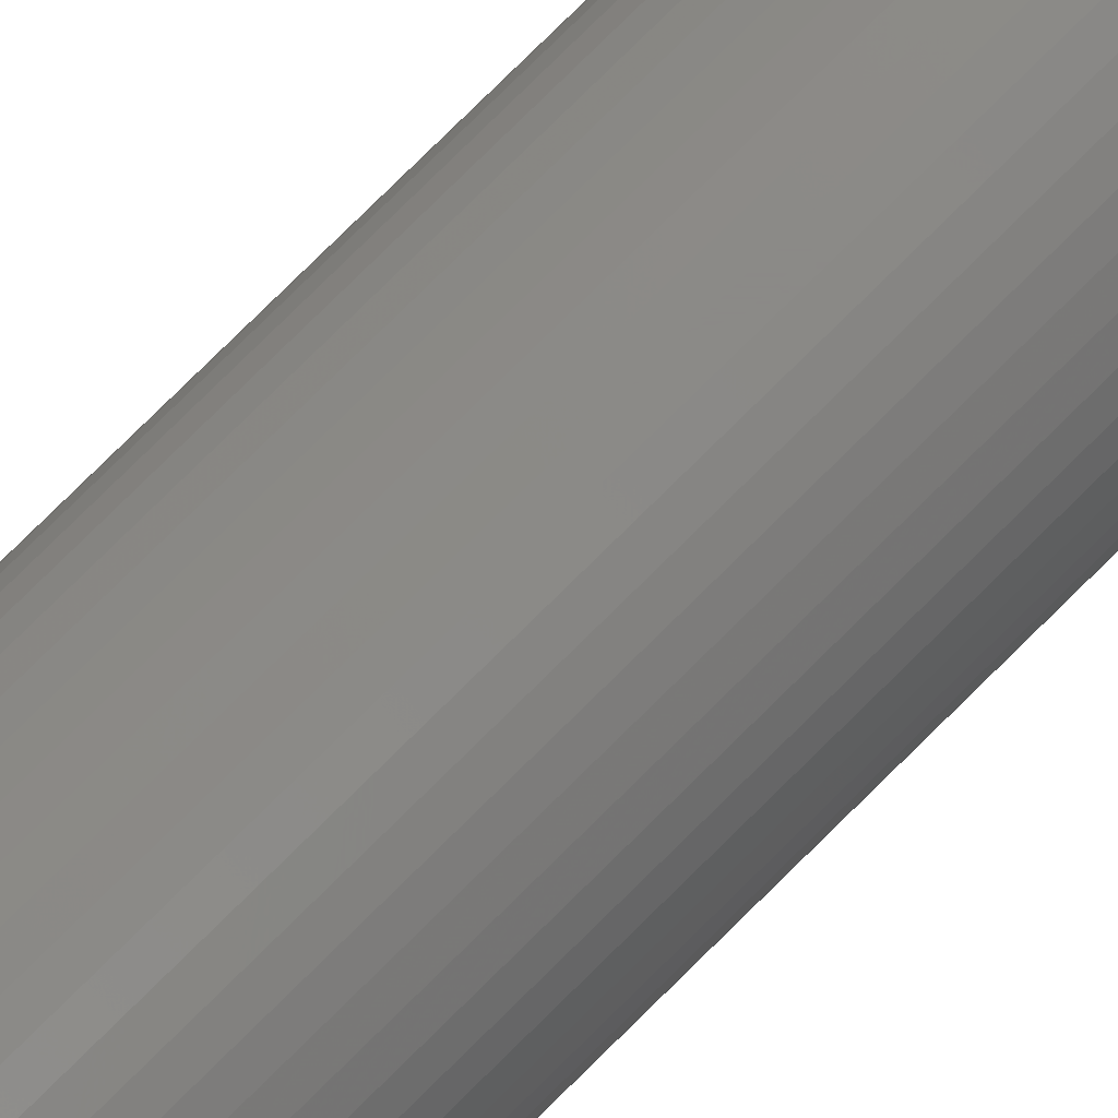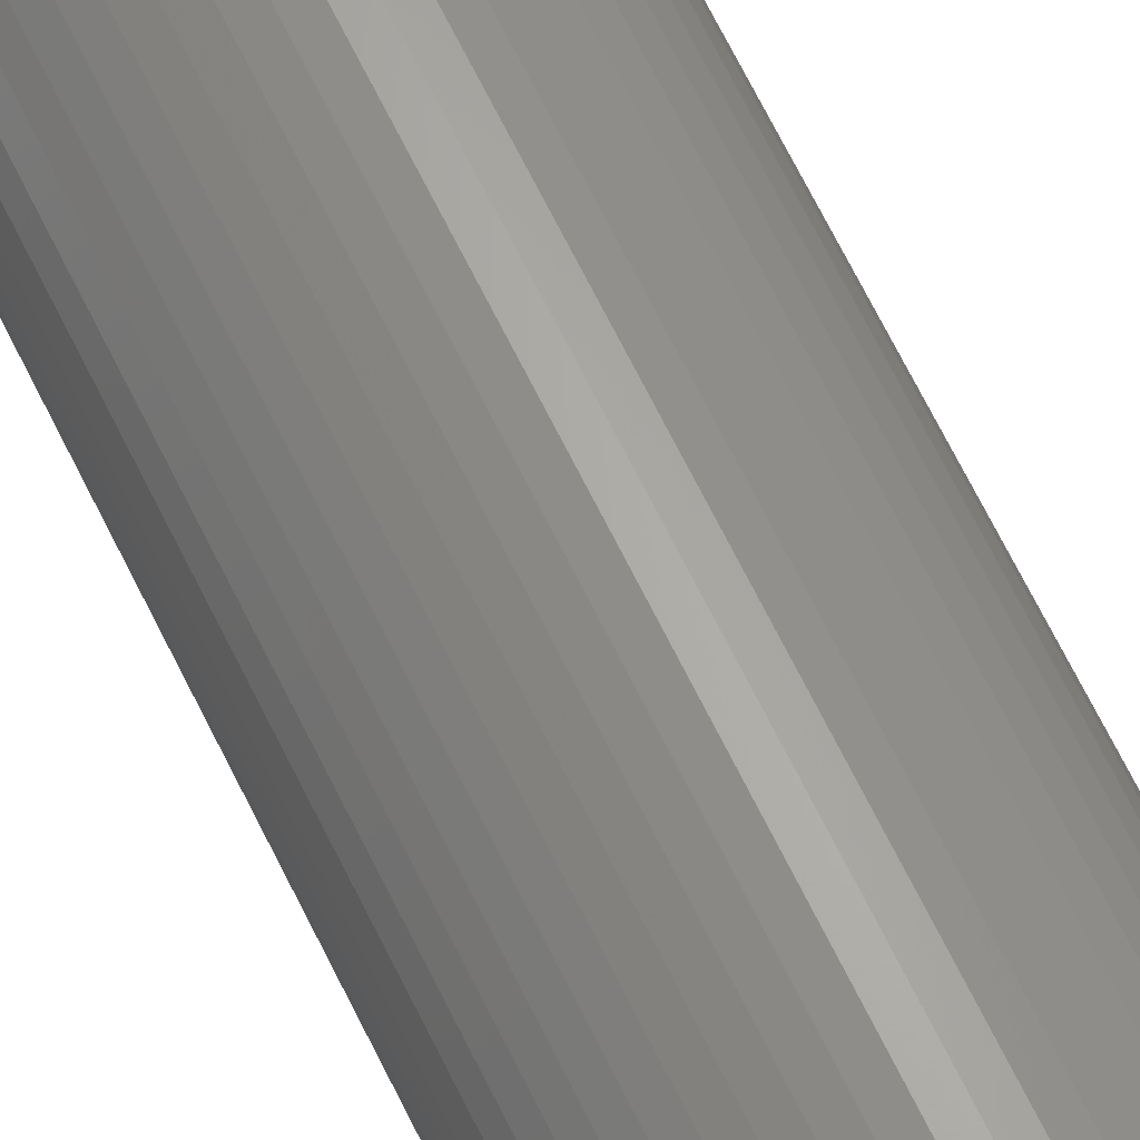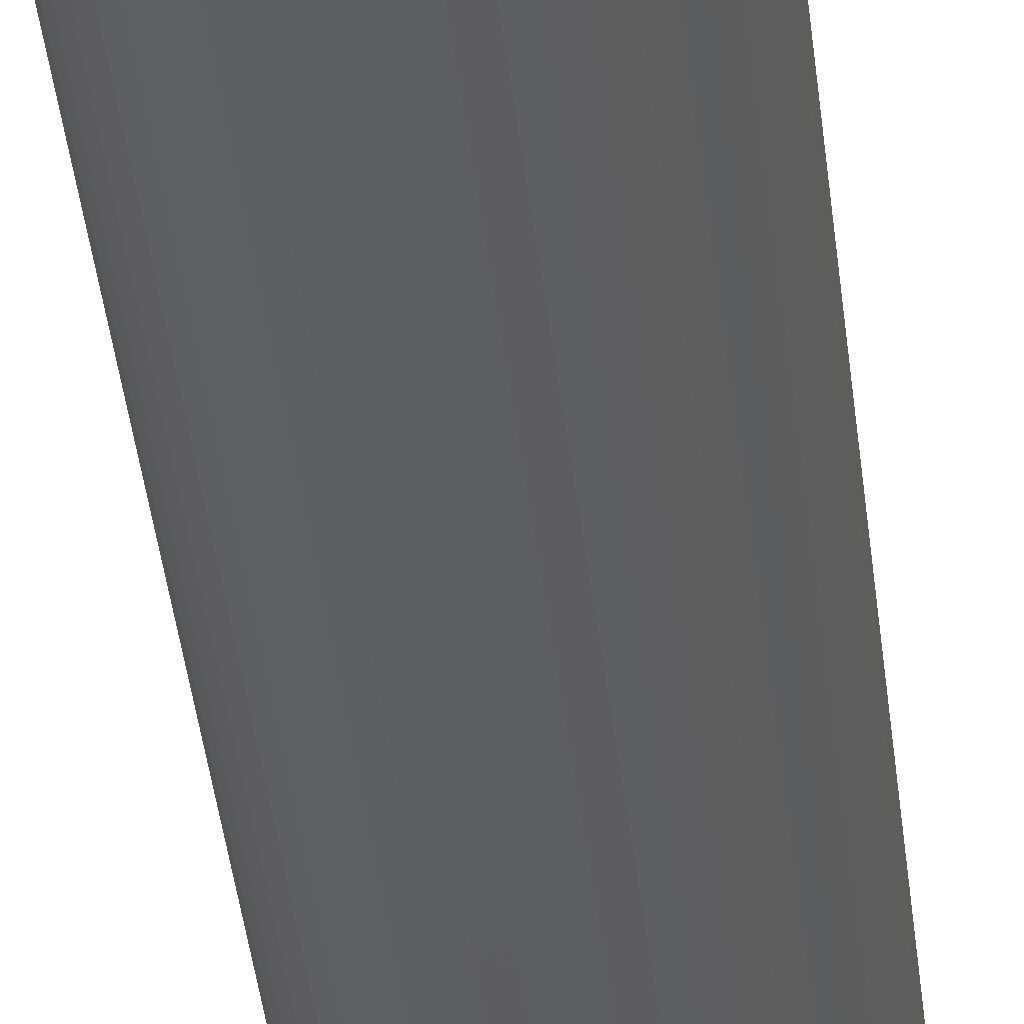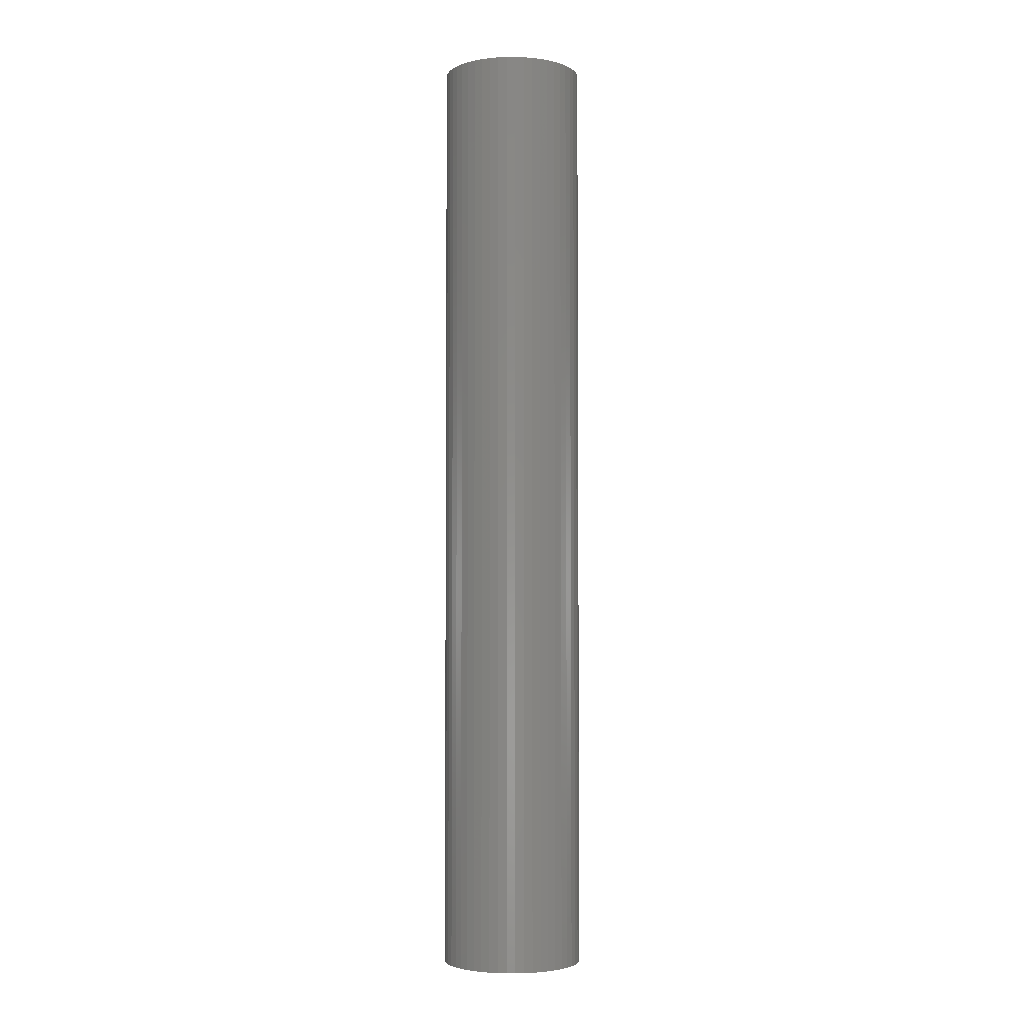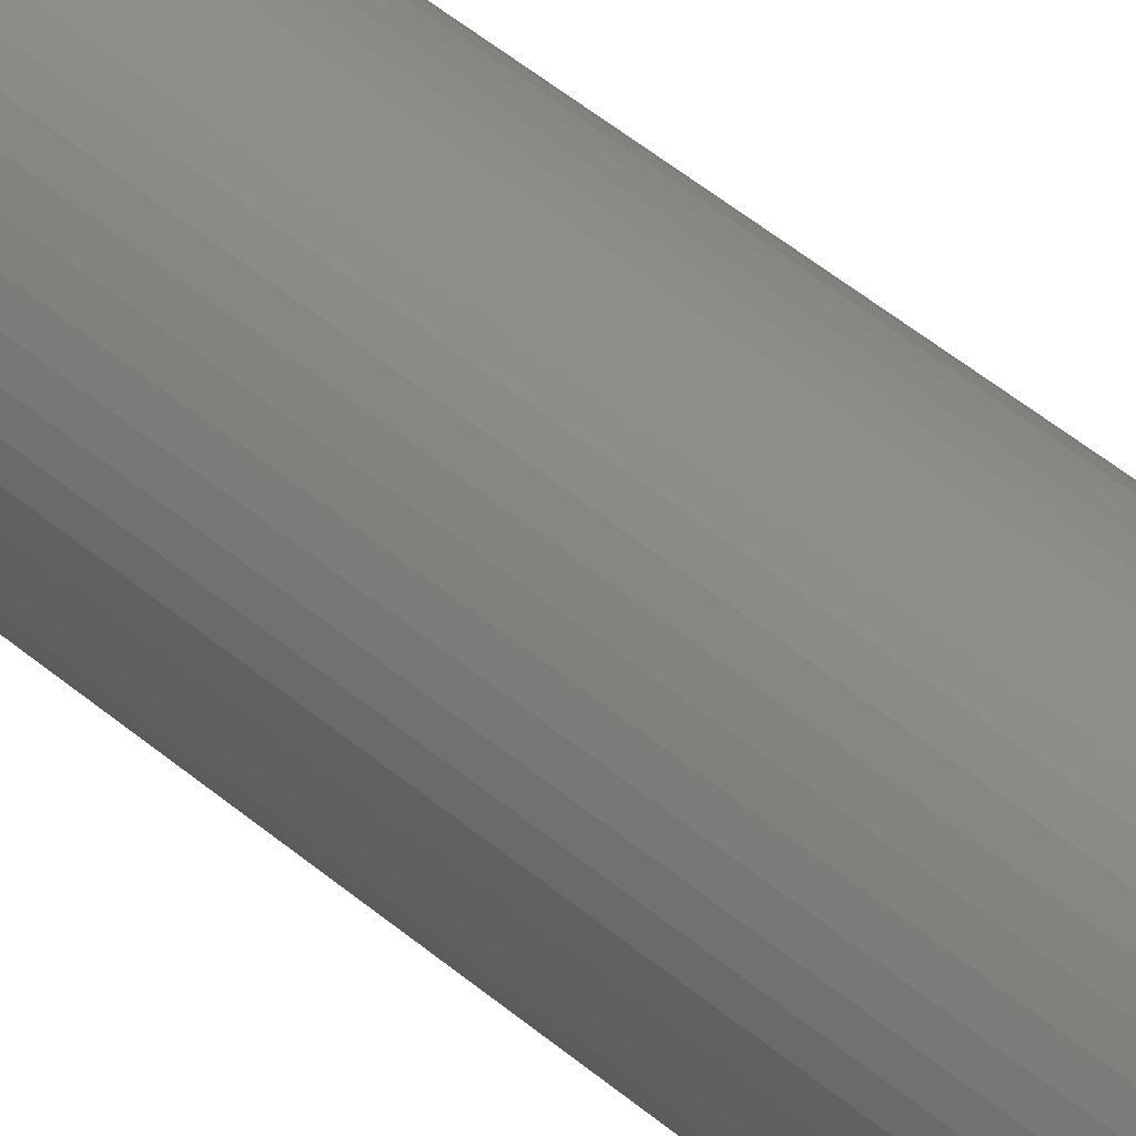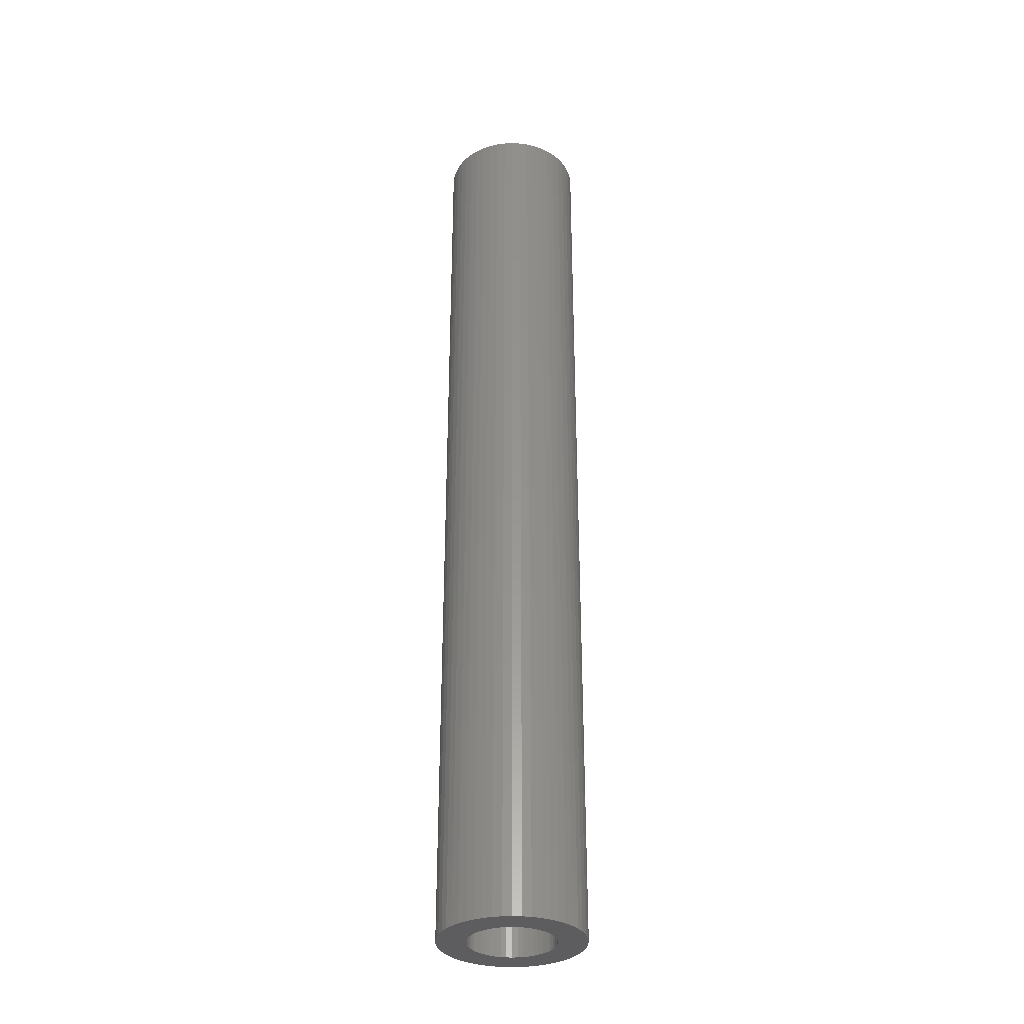
<metadata>
{"format":"stl","ext":"stl","renderer":"f3d","projection":"perspective","resolution":1024,"background":"white","views":[{"elev":80.0,"azim":45.5,"up":"+Y"},{"elev":65.6,"azim":154.2,"up":"+Y"},{"elev":-34.5,"azim":5.5,"up":"+Y"},{"elev":-3.5,"azim":58.5,"up":"+Z"},{"elev":46.7,"azim":134.2,"up":"+Y"},{"elev":-32.7,"azim":111.5,"up":"+Z"}]}
</metadata>
<code>
# stl→obj: 200 verts, 400 faces
v 3 0 20
v 2.976 0.376 -20
v 2.976 0.376 20
v 3 0 -20
v -3 0 -20
v -2.976 0.376 20
v -2.976 0.376 -20
v -3 0 20
v 0.1884 2.994 -20
v -0.1884 2.994 20
v 0.1884 2.994 20
v -0.1884 2.994 -20
v -0.1884 -2.994 -20
v 0.1884 -2.994 20
v -0.1884 -2.994 20
v 0.1884 -2.994 -20
v 2.187 2.054 -20
v 1.912 2.312 20
v 2.187 2.054 20
v 1.912 2.312 -20
v -1.912 2.312 -20
v -2.187 2.054 20
v -1.912 2.312 20
v -2.187 2.054 -20
v -0.9271 2.853 -20
v -1.277 2.714 20
v -0.9271 2.853 20
v -1.277 2.714 -20
v 2.789 1.104 20
v 2.629 1.445 -20
v 2.629 1.445 20
v 2.789 1.104 -20
v 2.906 0.7461 -20
v 2.906 0.7461 20
v 1.277 2.714 -20
v 0.9271 2.853 20
v 1.277 2.714 20
v 0.9271 2.853 -20
v 0.5621 2.947 20
v 0.5621 2.947 -20
v 1.607 2.533 20
v 1.607 2.533 -20
v -2.789 1.104 -20
v -2.629 1.445 20
v -2.629 1.445 -20
v -2.789 1.104 20
v -2.906 0.7461 -20
v -2.906 0.7461 20
v -0.5621 2.947 -20
v -0.5621 2.947 20
v 0.5621 -2.947 20
v 0.5621 -2.947 -20
v 0.9271 -2.853 -20
v 1.277 -2.714 20
v 0.9271 -2.853 20
v 1.277 -2.714 -20
v 2.427 1.763 20
v 2.427 1.763 -20
v -2.427 1.763 20
v -2.427 1.763 -20
v 1.8 0 20
v 1.786 0.2256 20
v 2.976 -0.376 20
v 1.743 0.4476 20
v 1.786 -0.2256 20
v 1.674 0.6626 20
v 2.906 -0.7461 20
v 1.577 0.8672 20
v 1.743 -0.4476 20
v 1.456 1.058 20
v 2.789 -1.104 20
v 1.312 1.232 20
v 1.674 -0.6626 20
v 2.629 -1.445 20
v 1.147 1.387 20
v 0.9645 1.52 20
v 0.7664 1.629 20
v 0.5562 1.712 20
v 0.3373 1.768 20
v 0.113 1.796 20
v -0.113 1.796 20
v -0.3373 1.768 20
v -0.5562 1.712 20
v -0.7664 1.629 20
v -0.9645 1.52 20
v -1.607 2.533 20
v -1.147 1.387 20
v -1.312 1.232 20
v -1.456 1.058 20
v -1.577 0.8672 20
v -1.674 0.6626 20
v 1.577 -0.8672 20
v 2.427 -1.763 20
v 1.456 -1.058 20
v 2.187 -2.054 20
v 1.312 -1.232 20
v 1.912 -2.312 20
v 1.147 -1.387 20
v 1.607 -2.533 20
v 0.9645 -1.52 20
v 0.7664 -1.629 20
v 0.5562 -1.712 20
v 0.3373 -1.768 20
v 0.113 -1.796 20
v -0.113 -1.796 20
v -0.3373 -1.768 20
v -0.5621 -2.947 20
v -0.5562 -1.712 20
v -0.9271 -2.853 20
v -0.7664 -1.629 20
v -1.277 -2.714 20
v -0.9645 -1.52 20
v -1.607 -2.533 20
v -1.147 -1.387 20
v -1.912 -2.312 20
v -1.312 -1.232 20
v -2.187 -2.054 20
v -1.456 -1.058 20
v -2.427 -1.763 20
v -1.577 -0.8672 20
v -2.629 -1.445 20
v -1.674 -0.6626 20
v -2.789 -1.104 20
v -1.743 -0.4476 20
v -2.906 -0.7461 20
v -1.786 -0.2256 20
v -2.976 -0.376 20
v -1.8 0 20
v -1.743 0.4476 20
v -1.786 0.2256 20
v -1.607 2.533 -20
v 2.976 -0.376 -20
v 1.607 -2.533 -20
v 1.912 -2.312 -20
v 2.187 -2.054 -20
v 2.906 -0.7461 -20
v 1.8 0 -20
v 1.786 -0.2256 -20
v 1.743 -0.4476 -20
v 2.789 -1.104 -20
v 1.786 0.2256 -20
v 1.674 -0.6626 -20
v 2.629 -1.445 -20
v 1.577 -0.8672 -20
v 2.427 -1.763 -20
v 1.743 0.4476 -20
v 1.456 -1.058 -20
v 1.312 -1.232 -20
v 1.674 0.6626 -20
v 1.147 -1.387 -20
v 0.9645 -1.52 -20
v 0.7664 -1.629 -20
v 0.5562 -1.712 -20
v 0.3373 -1.768 -20
v 0.113 -1.796 -20
v -0.113 -1.796 -20
v -0.3373 -1.768 -20
v -0.5621 -2.947 -20
v -0.5562 -1.712 -20
v -0.9271 -2.853 -20
v -0.7664 -1.629 -20
v -1.277 -2.714 -20
v -0.9645 -1.52 -20
v -1.607 -2.533 -20
v -1.147 -1.387 -20
v -1.912 -2.312 -20
v -1.312 -1.232 -20
v -2.187 -2.054 -20
v -1.456 -1.058 -20
v -2.427 -1.763 -20
v -1.577 -0.8672 -20
v -2.629 -1.445 -20
v -1.674 -0.6626 -20
v 1.577 0.8672 -20
v 1.456 1.058 -20
v 1.312 1.232 -20
v 1.147 1.387 -20
v 0.9645 1.52 -20
v 0.7664 1.629 -20
v 0.5562 1.712 -20
v 0.3373 1.768 -20
v 0.113 1.796 -20
v -0.113 1.796 -20
v -0.3373 1.768 -20
v -0.5562 1.712 -20
v -0.7664 1.629 -20
v -0.9645 1.52 -20
v -1.147 1.387 -20
v -1.312 1.232 -20
v -1.456 1.058 -20
v -1.577 0.8672 -20
v -1.674 0.6626 -20
v -1.743 0.4476 -20
v -1.786 0.2256 -20
v -1.8 0 -20
v -2.789 -1.104 -20
v -1.743 -0.4476 -20
v -2.906 -0.7461 -20
v -1.786 -0.2256 -20
v -2.976 -0.376 -20
f 1 2 3
f 2 1 4
f 5 6 7
f 6 5 8
f 9 10 11
f 10 9 12
f 13 14 15
f 14 13 16
f 17 18 19
f 18 17 20
f 21 22 23
f 22 21 24
f 25 26 27
f 26 25 28
f 29 30 31
f 30 29 32
f 3 33 34
f 33 3 2
f 35 36 37
f 36 35 38
f 38 39 36
f 39 38 40
f 20 41 18
f 41 20 42
f 43 44 45
f 44 43 46
f 47 46 43
f 46 47 48
f 49 27 50
f 27 49 25
f 16 51 14
f 51 16 52
f 53 54 55
f 54 53 56
f 34 32 29
f 32 34 33
f 57 17 19
f 17 57 58
f 31 58 57
f 58 31 30
f 40 11 39
f 11 40 9
f 42 37 41
f 37 42 35
f 45 59 60
f 59 45 44
f 60 22 24
f 22 60 59
f 7 48 47
f 48 7 6
f 61 1 3
f 62 3 34
f 1 61 63
f 64 34 29
f 65 63 61
f 66 29 31
f 63 65 67
f 68 31 57
f 69 67 65
f 70 57 19
f 67 69 71
f 72 19 18
f 73 71 69
f 71 73 74
f 3 62 61
f 34 64 62
f 29 66 64
f 75 18 41
f 31 68 66
f 57 70 68
f 19 72 70
f 76 41 37
f 18 75 72
f 41 76 75
f 77 37 36
f 37 77 76
f 78 36 39
f 36 78 77
f 39 79 78
f 11 79 39
f 11 80 79
f 11 81 80
f 10 81 11
f 10 82 81
f 50 82 10
f 82 50 83
f 27 83 50
f 83 27 84
f 26 84 27
f 84 26 85
f 86 85 26
f 85 86 87
f 23 87 86
f 87 23 88
f 22 88 23
f 88 22 89
f 59 89 22
f 89 59 90
f 90 44 91
f 44 90 59
f 92 74 73
f 74 92 93
f 94 93 92
f 93 94 95
f 96 95 94
f 95 96 97
f 98 97 96
f 97 98 99
f 100 99 98
f 99 100 54
f 101 54 100
f 54 101 55
f 102 55 101
f 55 102 51
f 103 51 102
f 103 14 51
f 104 14 103
f 105 14 104
f 105 15 14
f 106 15 105
f 107 106 108
f 106 107 15
f 109 108 110
f 108 109 107
f 111 110 112
f 113 112 114
f 110 111 109
f 115 114 116
f 117 116 118
f 119 118 120
f 112 113 111
f 121 120 122
f 123 122 124
f 125 124 126
f 114 115 113
f 127 126 128
f 46 91 44
f 91 46 129
f 116 117 115
f 48 129 46
f 118 119 117
f 129 48 130
f 120 121 119
f 6 130 48
f 122 123 121
f 130 6 128
f 124 125 123
f 8 128 6
f 126 127 125
f 128 8 127
f 28 86 26
f 86 28 131
f 131 23 86
f 23 131 21
f 12 50 10
f 50 12 49
f 63 4 1
f 4 63 132
f 56 99 54
f 99 56 133
f 134 95 97
f 95 134 135
f 67 132 63
f 132 67 136
f 137 4 132
f 138 132 136
f 4 137 2
f 139 136 140
f 141 2 137
f 142 140 143
f 2 141 33
f 144 143 145
f 146 33 141
f 147 145 135
f 33 146 32
f 148 135 134
f 149 32 146
f 32 149 30
f 132 138 137
f 136 139 138
f 140 142 139
f 150 134 133
f 143 144 142
f 145 147 144
f 135 148 147
f 151 133 56
f 134 150 148
f 133 151 150
f 152 56 53
f 56 152 151
f 153 53 52
f 53 153 152
f 52 154 153
f 16 154 52
f 16 155 154
f 16 156 155
f 13 156 16
f 13 157 156
f 158 157 13
f 157 158 159
f 160 159 158
f 159 160 161
f 162 161 160
f 161 162 163
f 164 163 162
f 163 164 165
f 166 165 164
f 165 166 167
f 168 167 166
f 167 168 169
f 170 169 168
f 169 170 171
f 171 172 173
f 172 171 170
f 174 30 149
f 30 174 58
f 175 58 174
f 58 175 17
f 176 17 175
f 17 176 20
f 177 20 176
f 20 177 42
f 178 42 177
f 42 178 35
f 179 35 178
f 35 179 38
f 180 38 179
f 38 180 40
f 181 40 180
f 181 9 40
f 182 9 181
f 183 9 182
f 183 12 9
f 184 12 183
f 49 184 185
f 184 49 12
f 25 185 186
f 185 25 49
f 28 186 187
f 131 187 188
f 186 28 25
f 21 188 189
f 24 189 190
f 60 190 191
f 187 131 28
f 45 191 192
f 43 192 193
f 47 193 194
f 188 21 131
f 7 194 195
f 196 173 172
f 173 196 197
f 189 24 21
f 198 197 196
f 190 60 24
f 197 198 199
f 191 45 60
f 200 199 198
f 192 43 45
f 199 200 195
f 193 47 43
f 5 195 200
f 194 7 47
f 195 5 7
f 74 140 71
f 140 74 143
f 95 145 93
f 145 95 135
f 160 107 109
f 107 160 158
f 168 115 117
f 115 168 166
f 170 121 172
f 121 170 119
f 196 125 198
f 125 196 123
f 52 55 51
f 55 52 53
f 133 97 99
f 97 133 134
f 71 136 67
f 136 71 140
f 93 143 74
f 143 93 145
f 158 15 107
f 15 158 13
f 162 109 111
f 109 162 160
f 166 113 115
f 113 166 164
f 168 119 170
f 119 168 117
f 172 123 196
f 123 172 121
f 198 127 200
f 127 198 125
f 200 8 5
f 8 200 127
f 164 111 113
f 111 164 162
f 137 62 141
f 62 137 61
f 128 194 130
f 194 128 195
f 183 80 81
f 80 183 182
f 155 105 104
f 105 155 156
f 177 72 75
f 72 177 176
f 189 87 88
f 87 189 188
f 186 83 84
f 83 186 185
f 149 68 174
f 68 149 66
f 141 64 146
f 64 141 62
f 180 77 78
f 77 180 179
f 181 78 79
f 78 181 180
f 178 75 76
f 75 178 177
f 91 191 90
f 191 91 192
f 129 192 91
f 192 129 193
f 185 82 83
f 82 185 184
f 154 104 103
f 104 154 155
f 146 66 149
f 66 146 64
f 175 72 176
f 72 175 70
f 174 70 175
f 70 174 68
f 182 79 80
f 79 182 181
f 179 76 77
f 76 179 178
f 90 190 89
f 190 90 191
f 89 189 88
f 189 89 190
f 130 193 129
f 193 130 194
f 187 84 85
f 84 187 186
f 188 85 87
f 85 188 187
f 184 81 82
f 81 184 183
f 151 101 100
f 101 151 152
f 148 98 96
f 98 148 150
f 139 65 138
f 65 139 69
f 120 173 122
f 173 120 171
f 144 73 142
f 73 144 92
f 148 94 147
f 94 148 96
f 138 61 137
f 61 138 65
f 157 108 106
f 108 157 159
f 122 197 124
f 197 122 173
f 126 195 128
f 195 126 199
f 152 102 101
f 102 152 153
f 153 103 102
f 103 153 154
f 150 100 98
f 100 150 151
f 142 69 139
f 69 142 73
f 147 92 144
f 92 147 94
f 156 106 105
f 106 156 157
f 163 114 112
f 114 163 165
f 165 116 114
f 116 165 167
f 124 199 126
f 199 124 197
f 159 110 108
f 110 159 161
f 161 112 110
f 112 161 163
f 118 171 120
f 171 118 169
f 116 169 118
f 169 116 167

</code>
